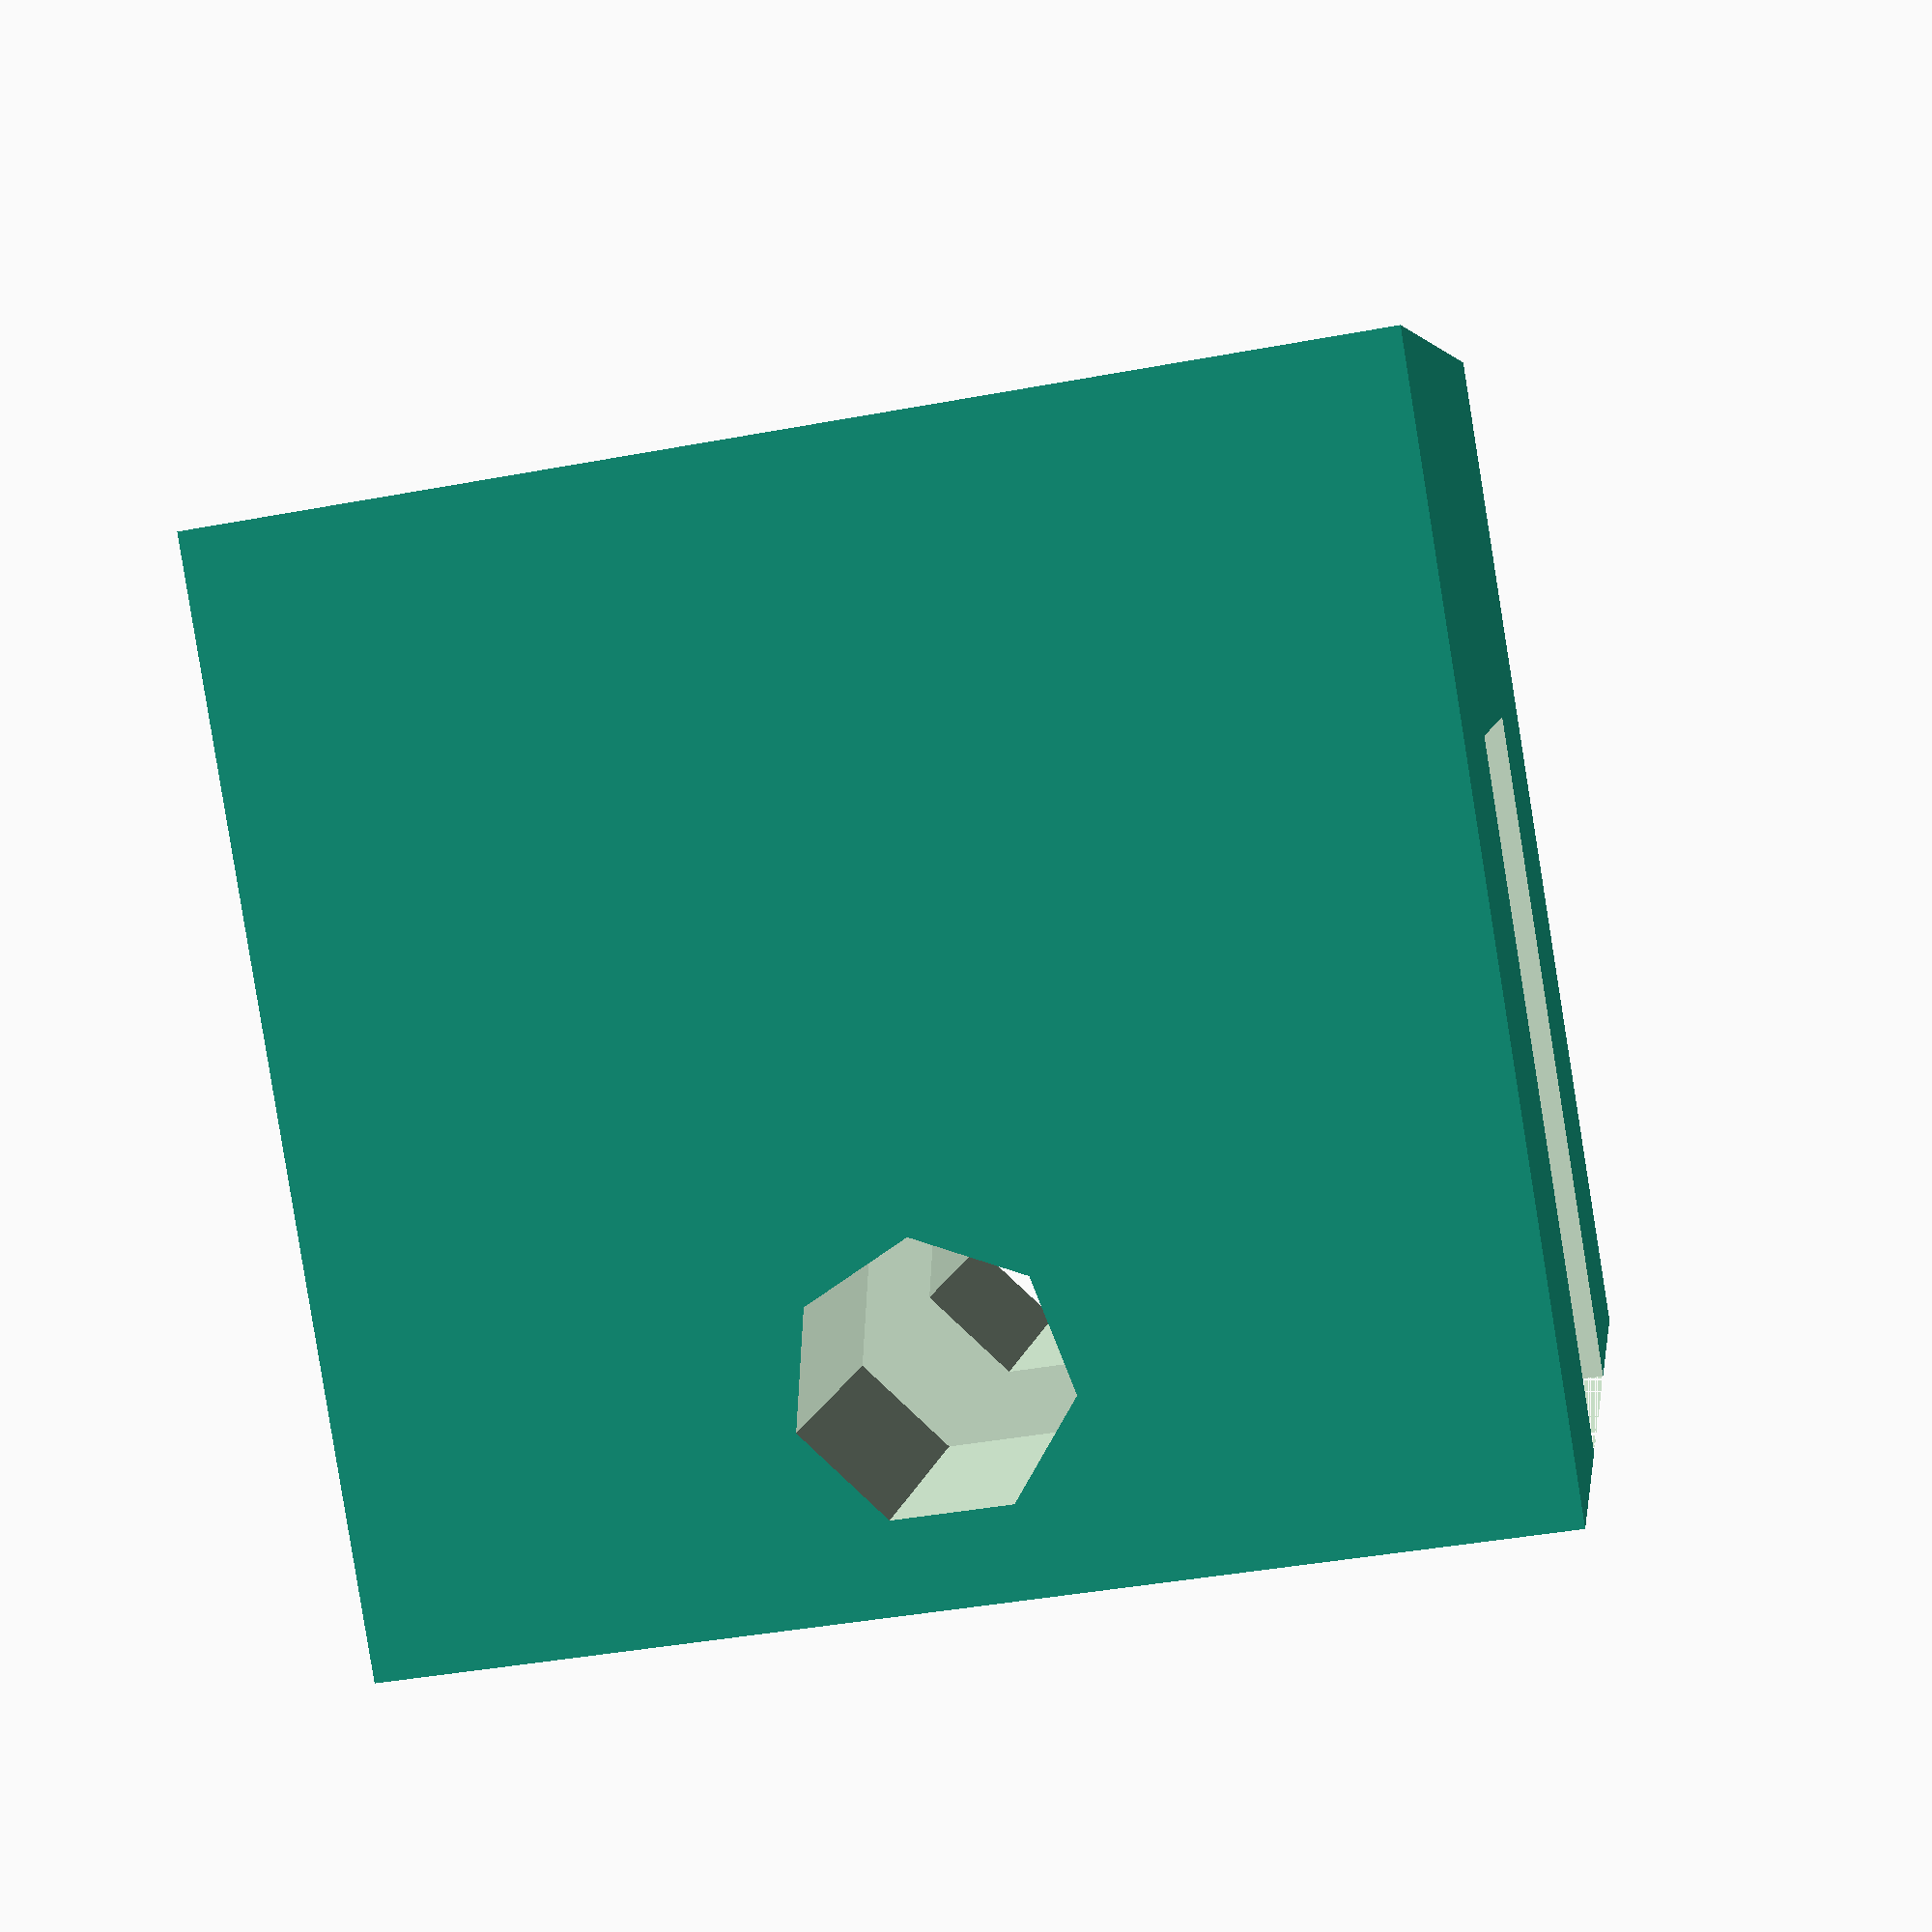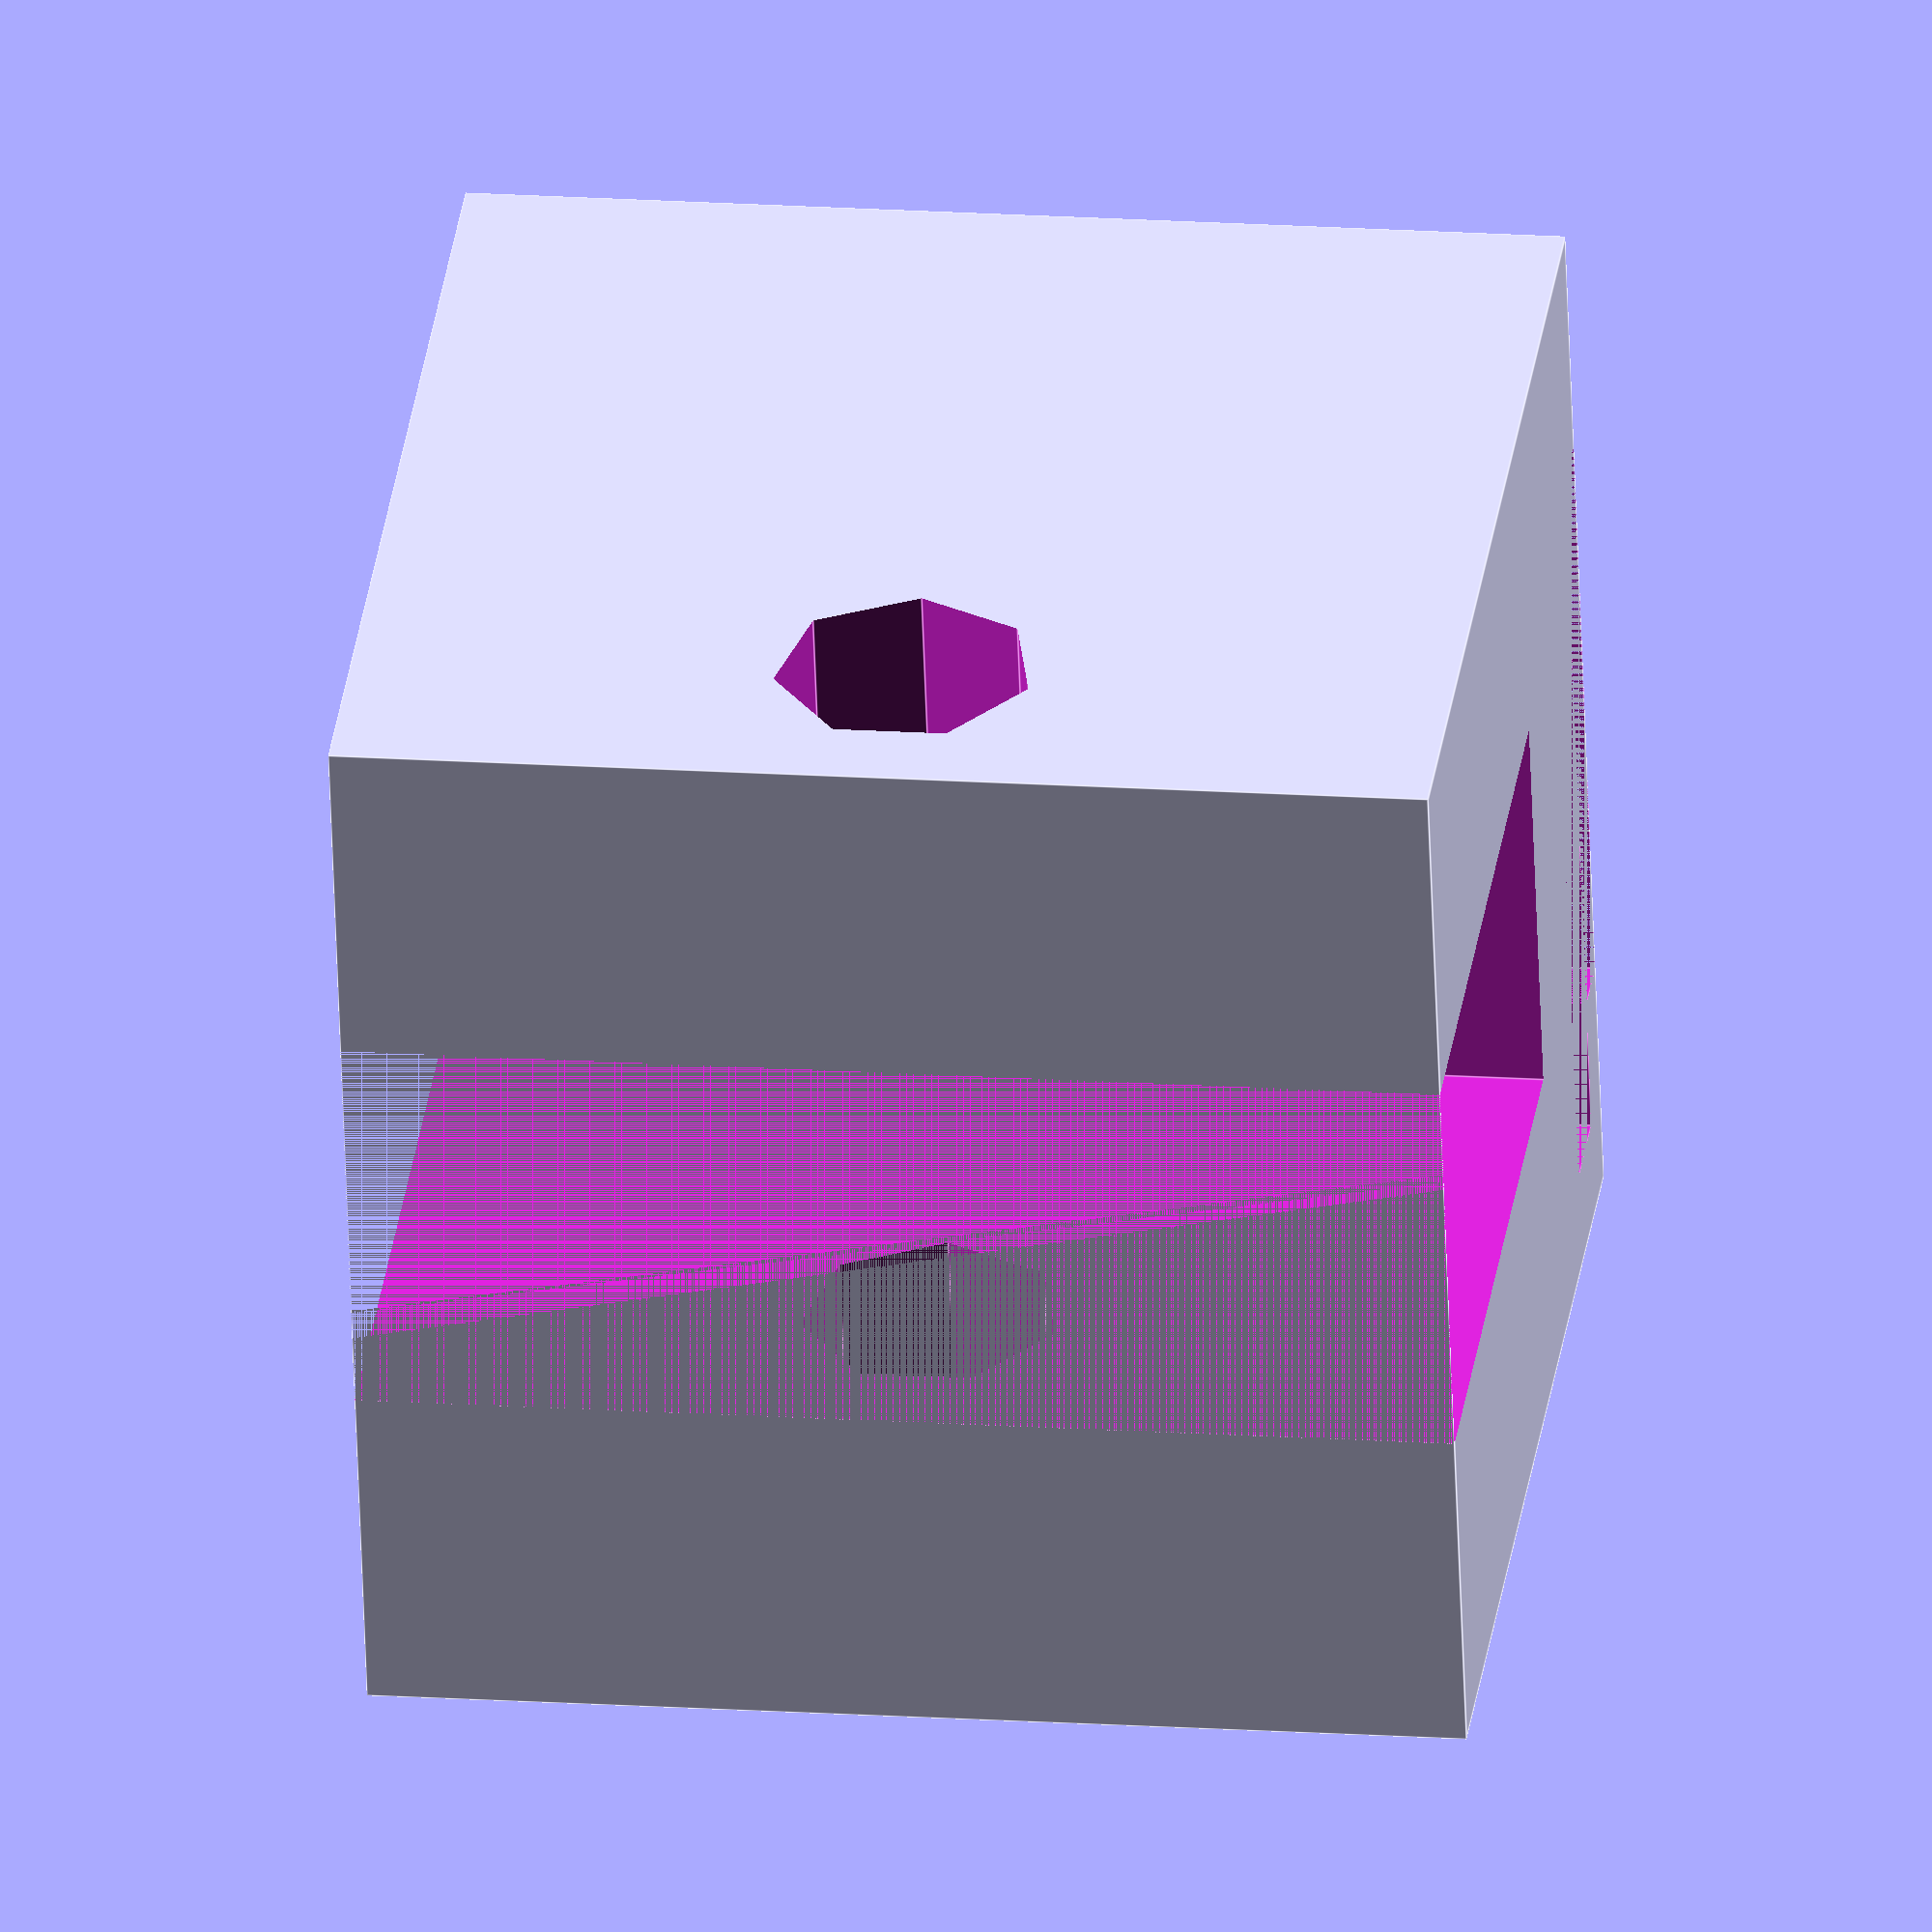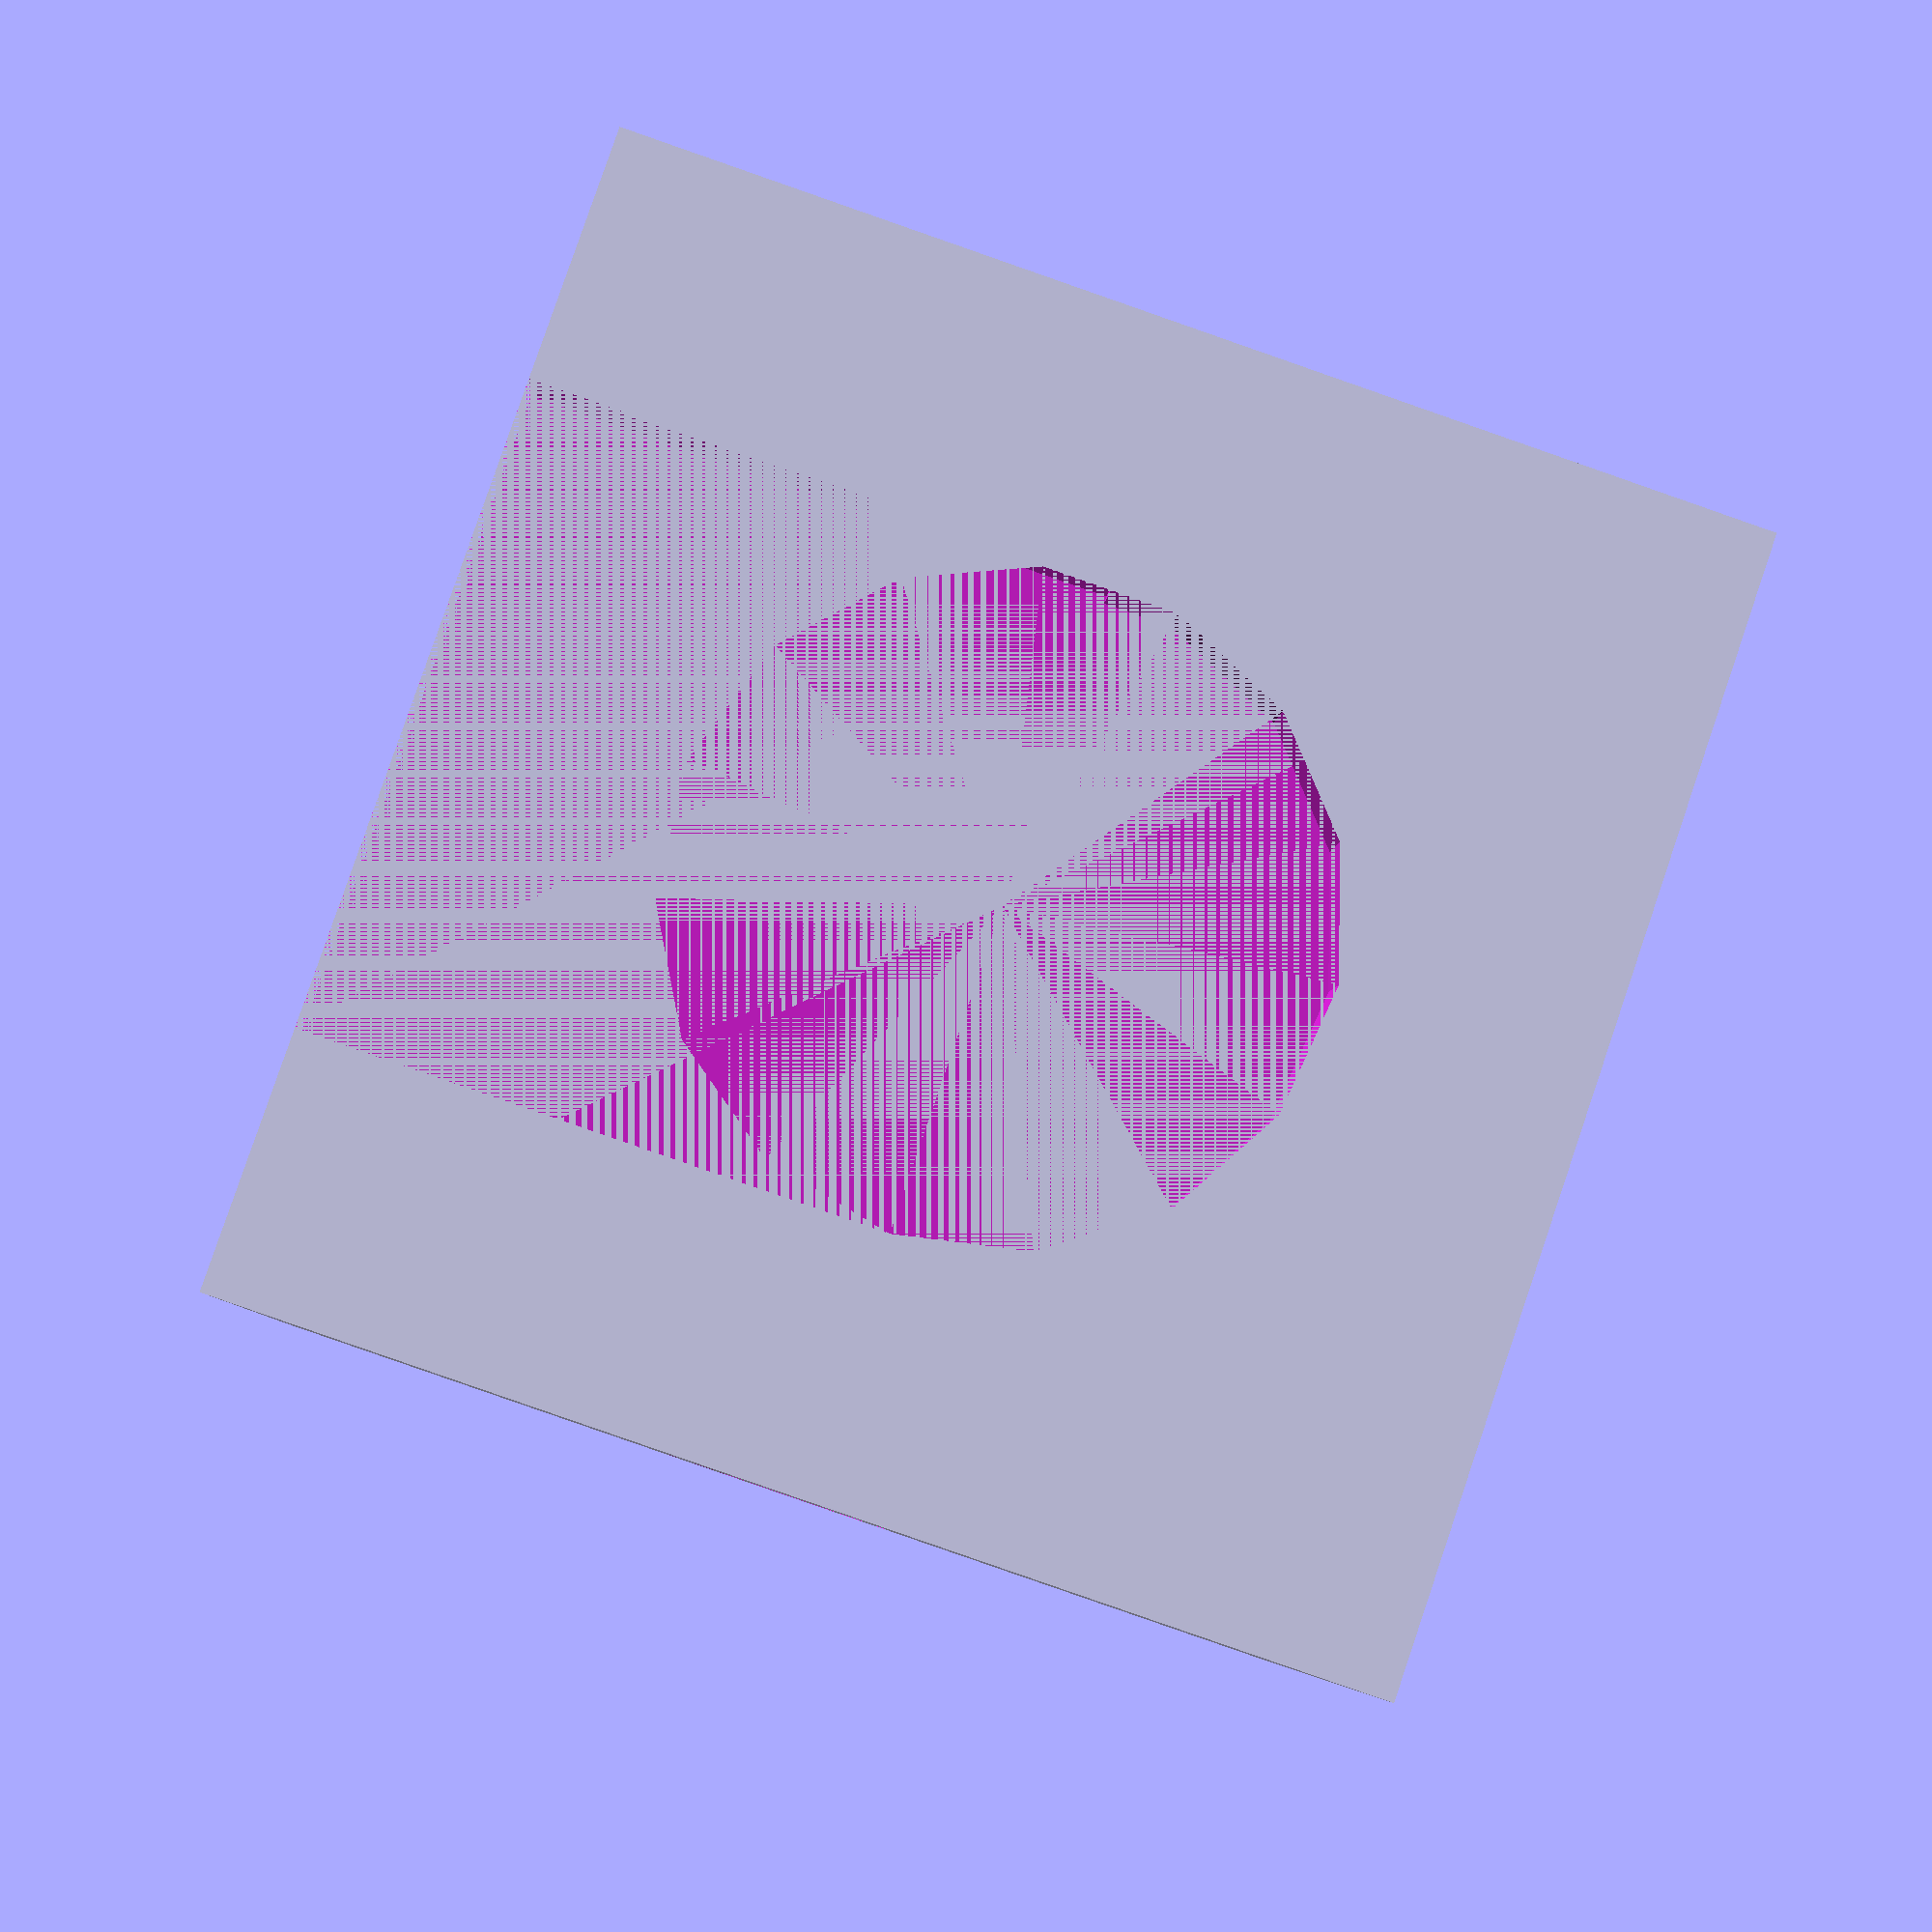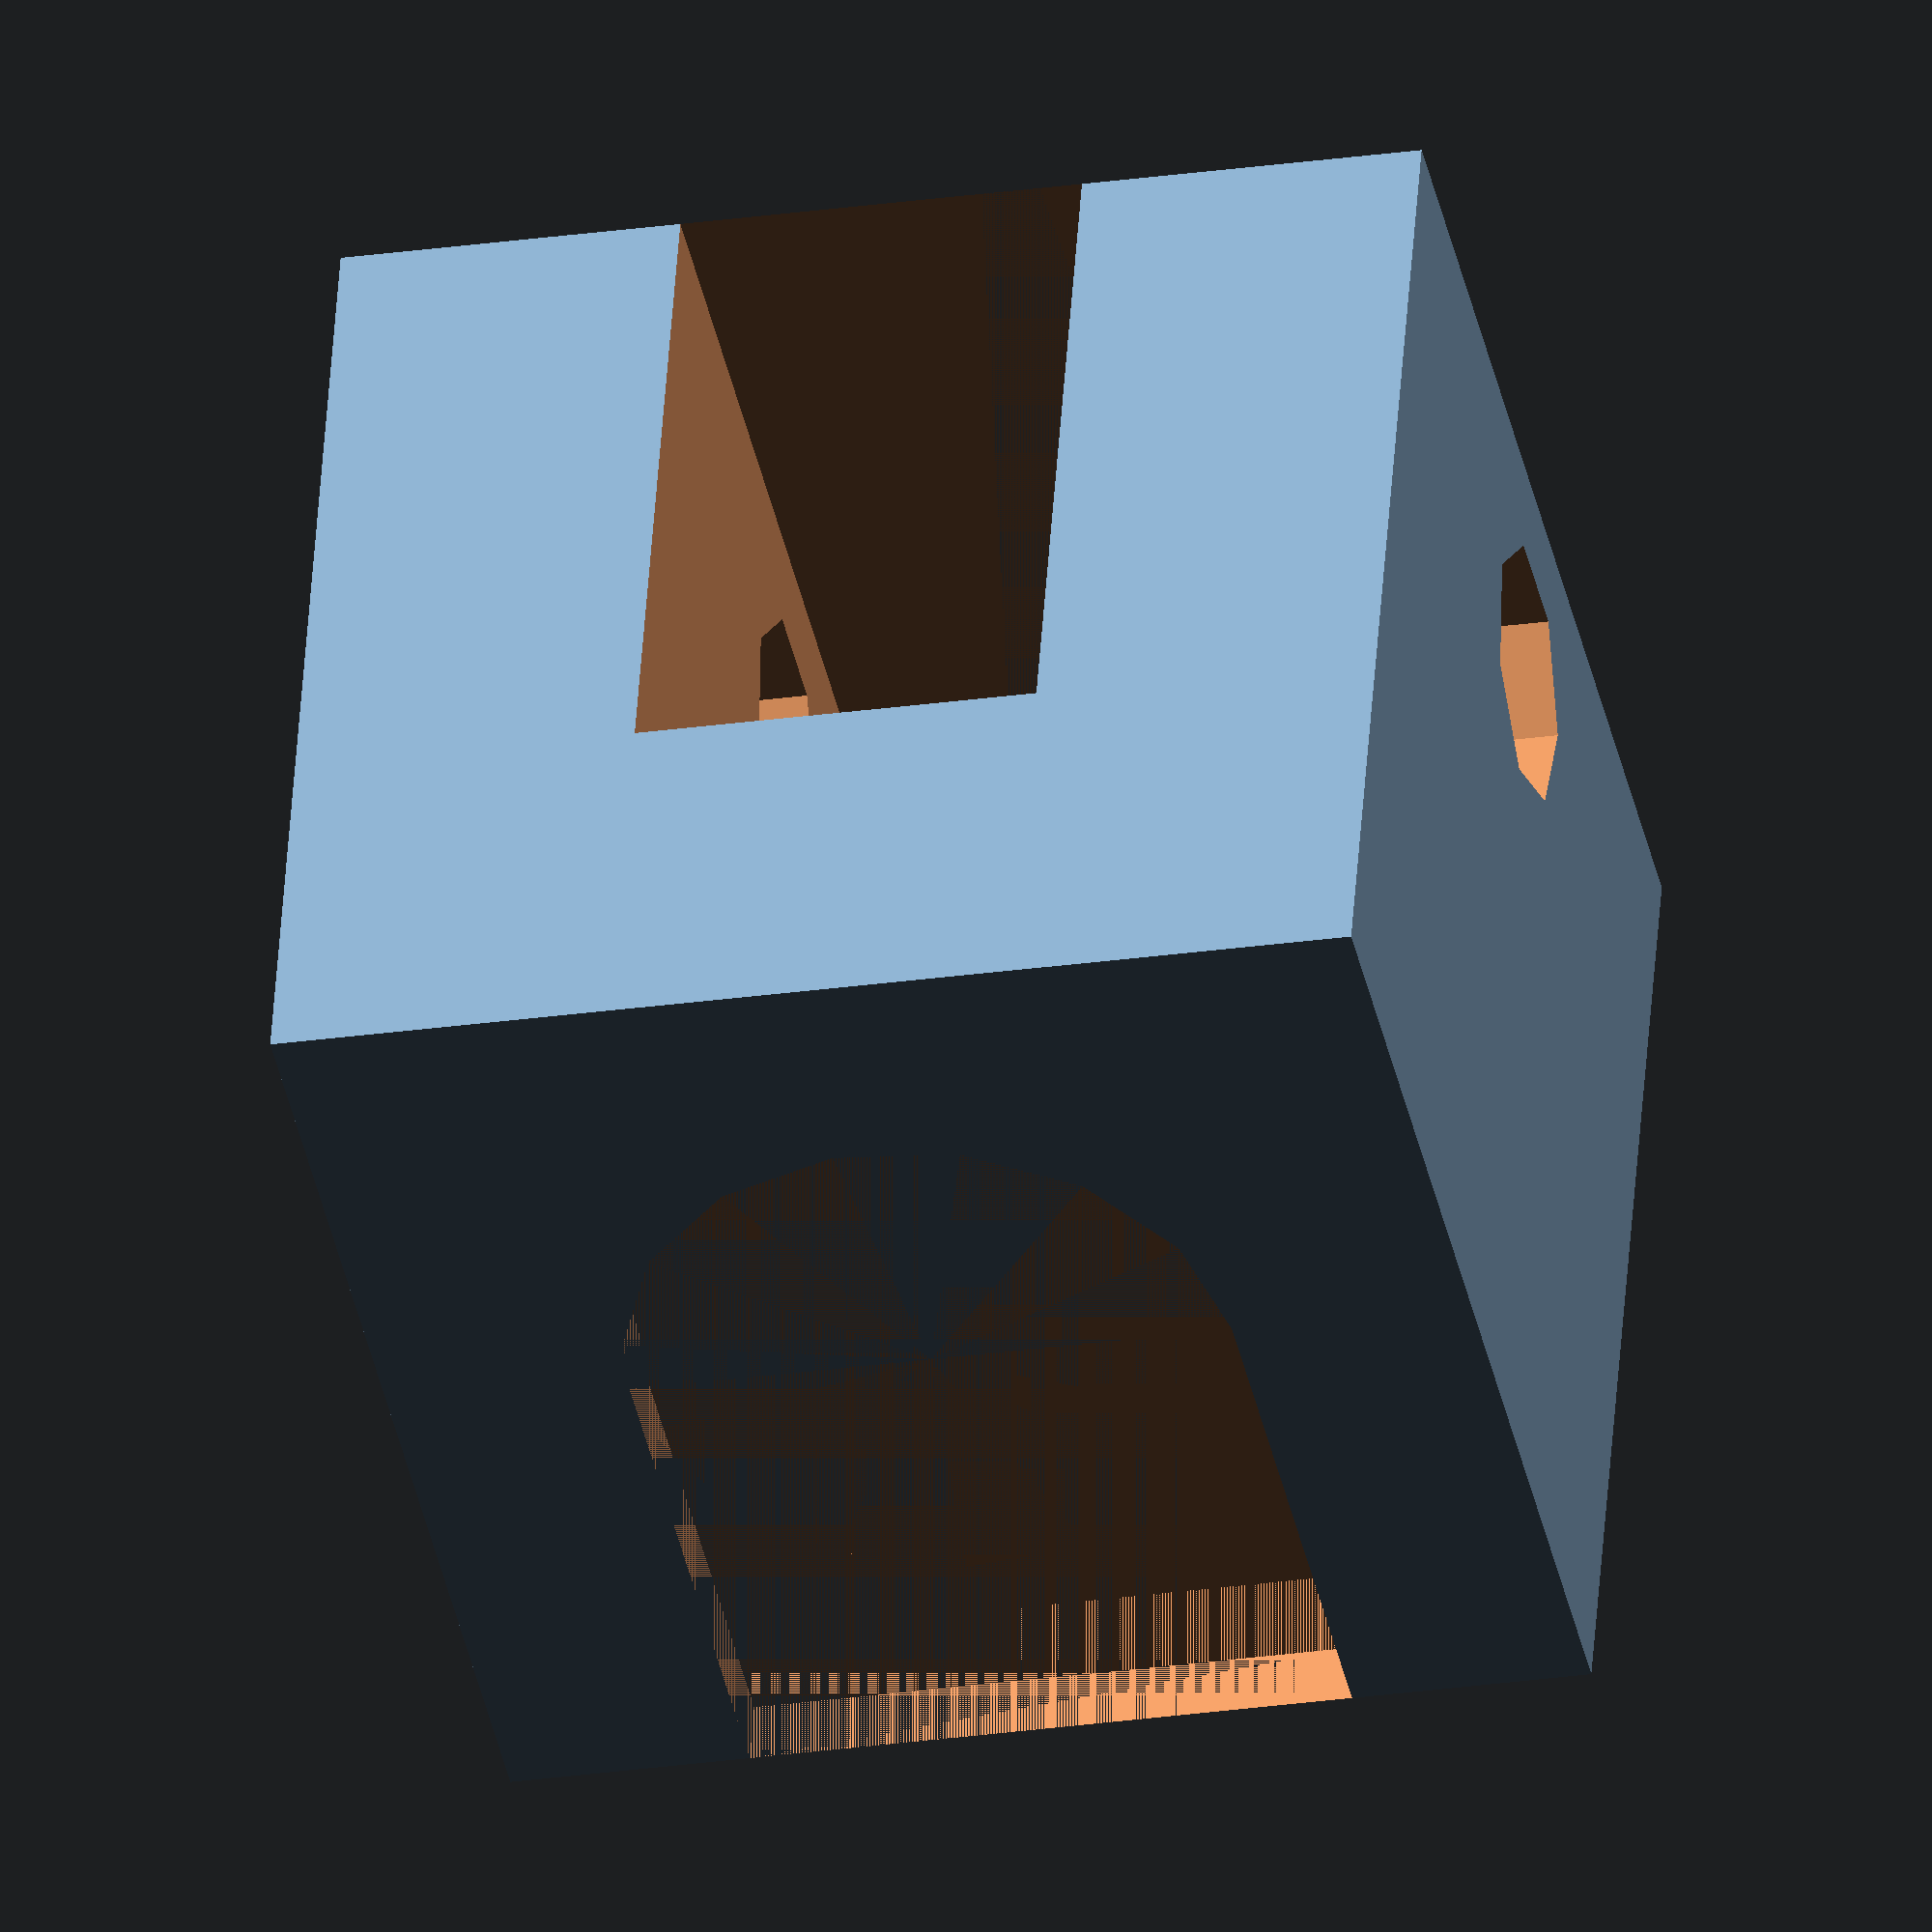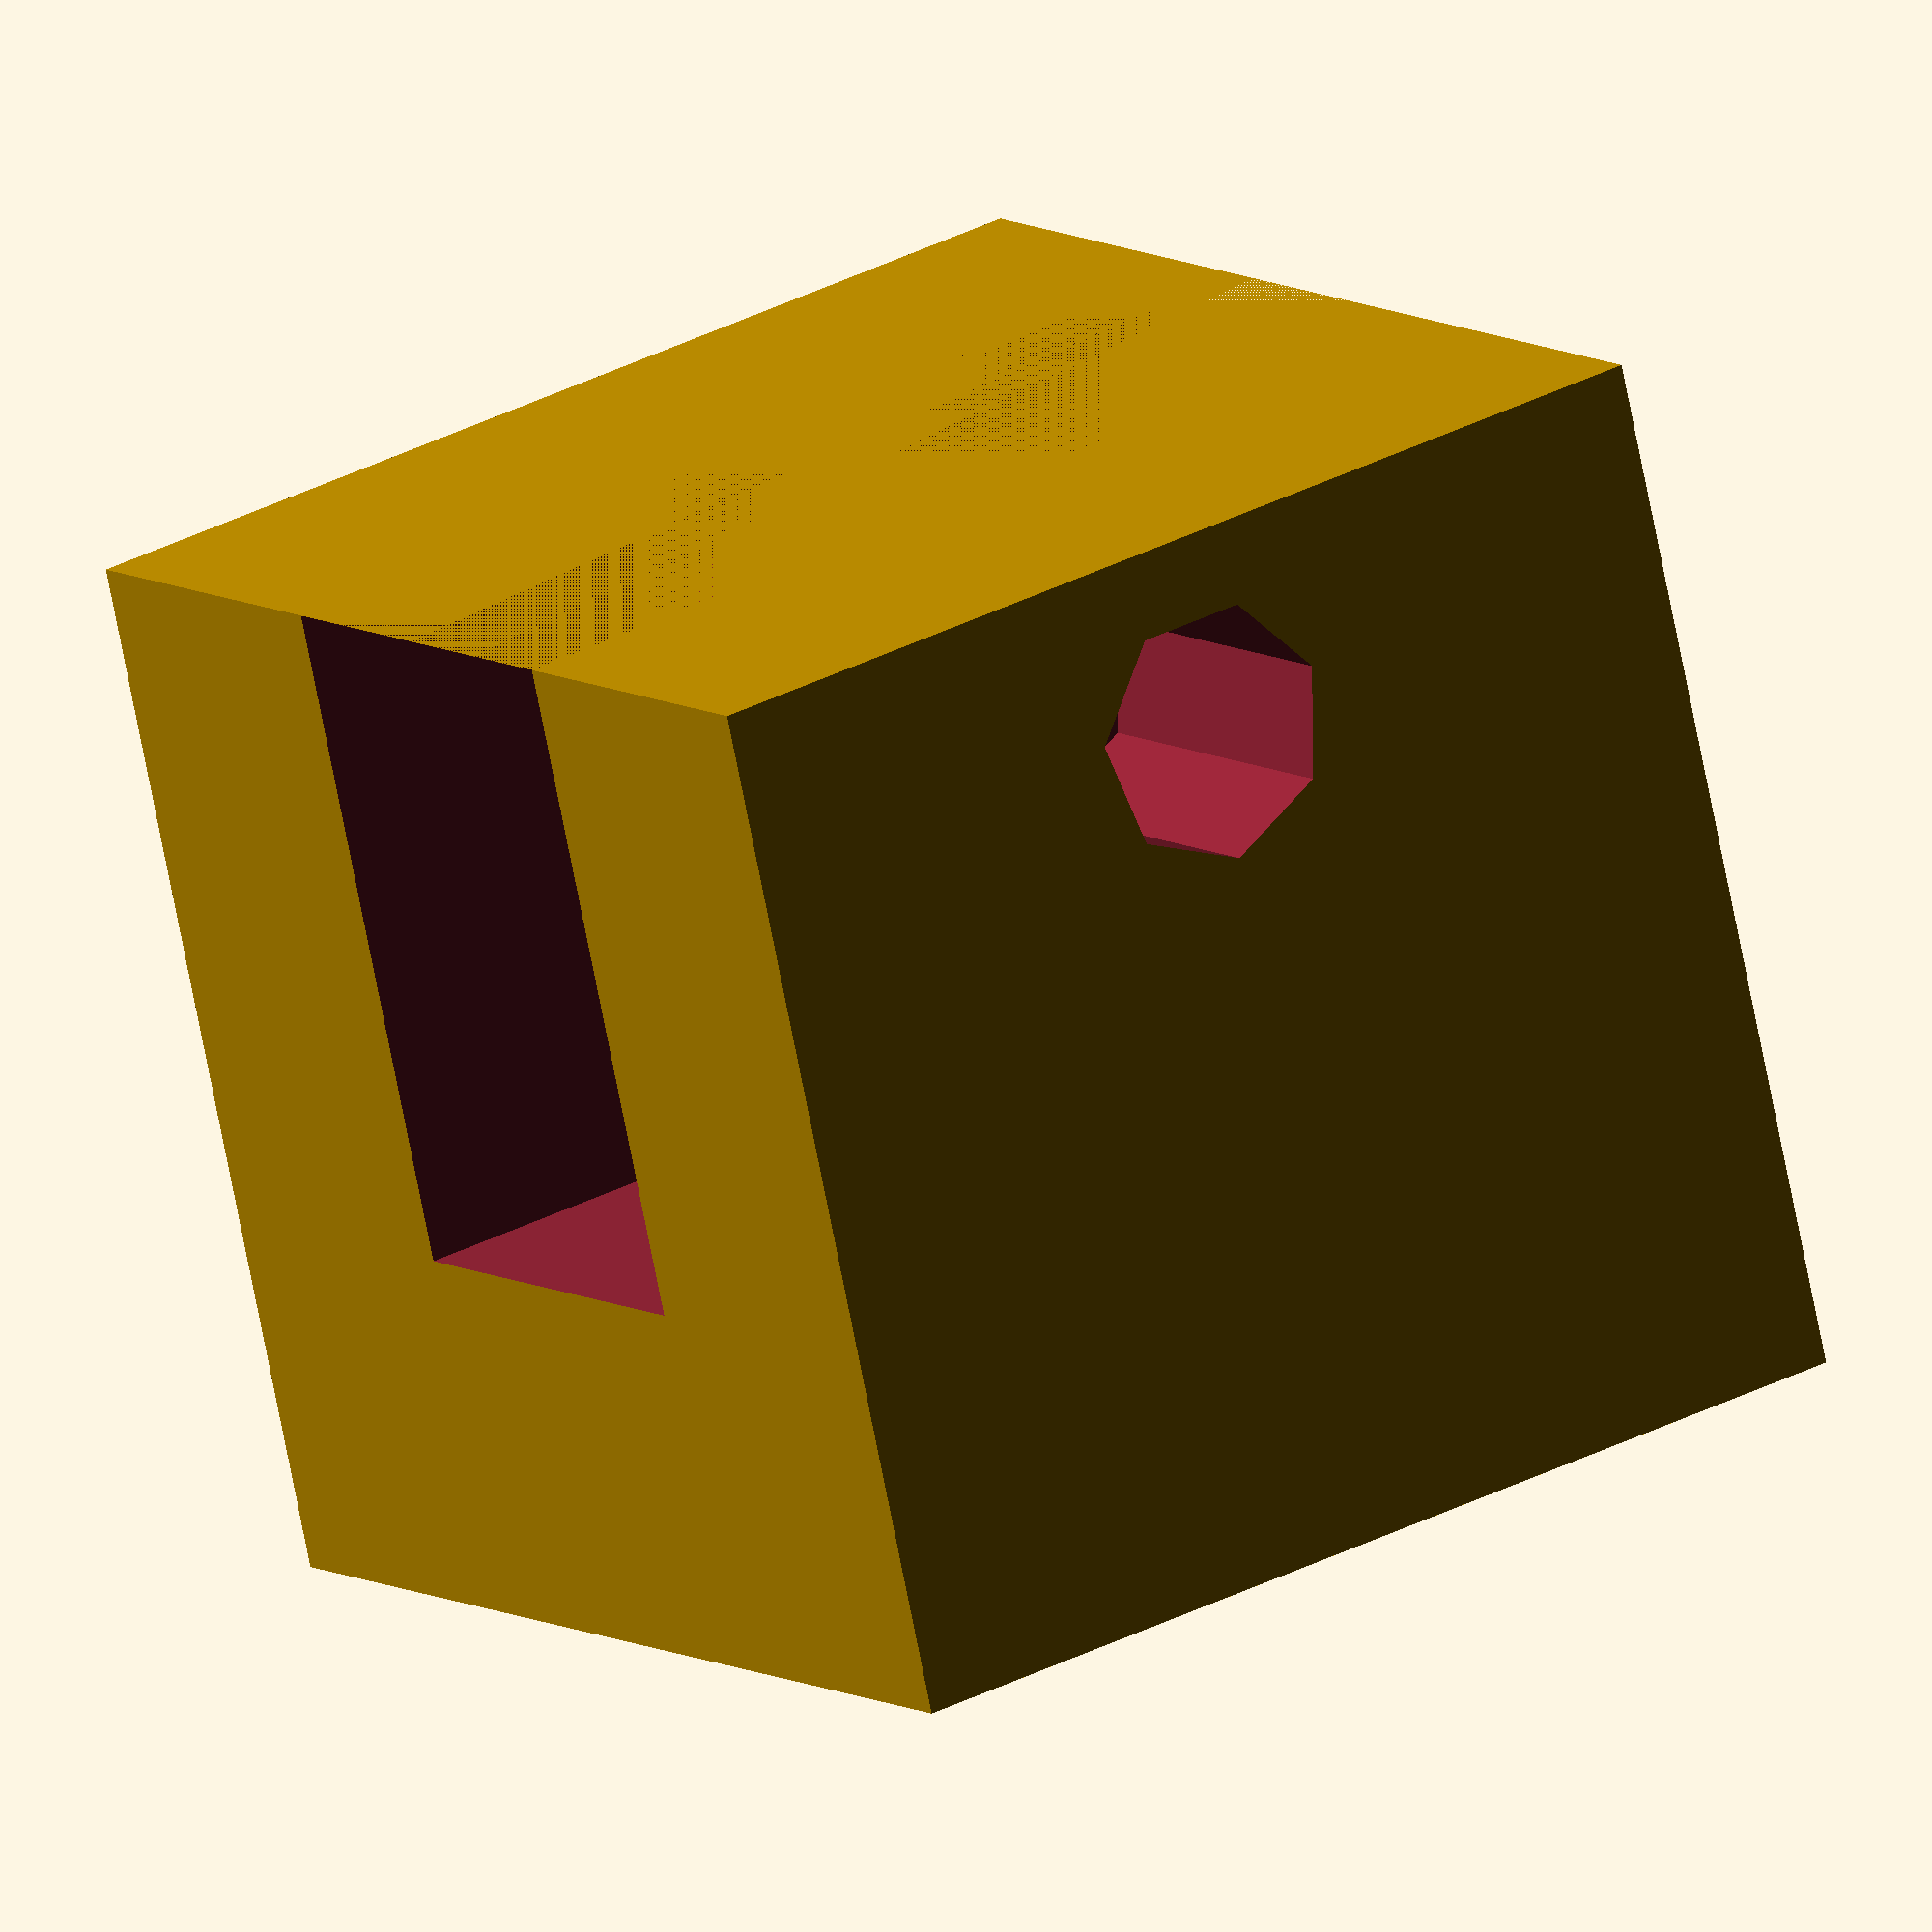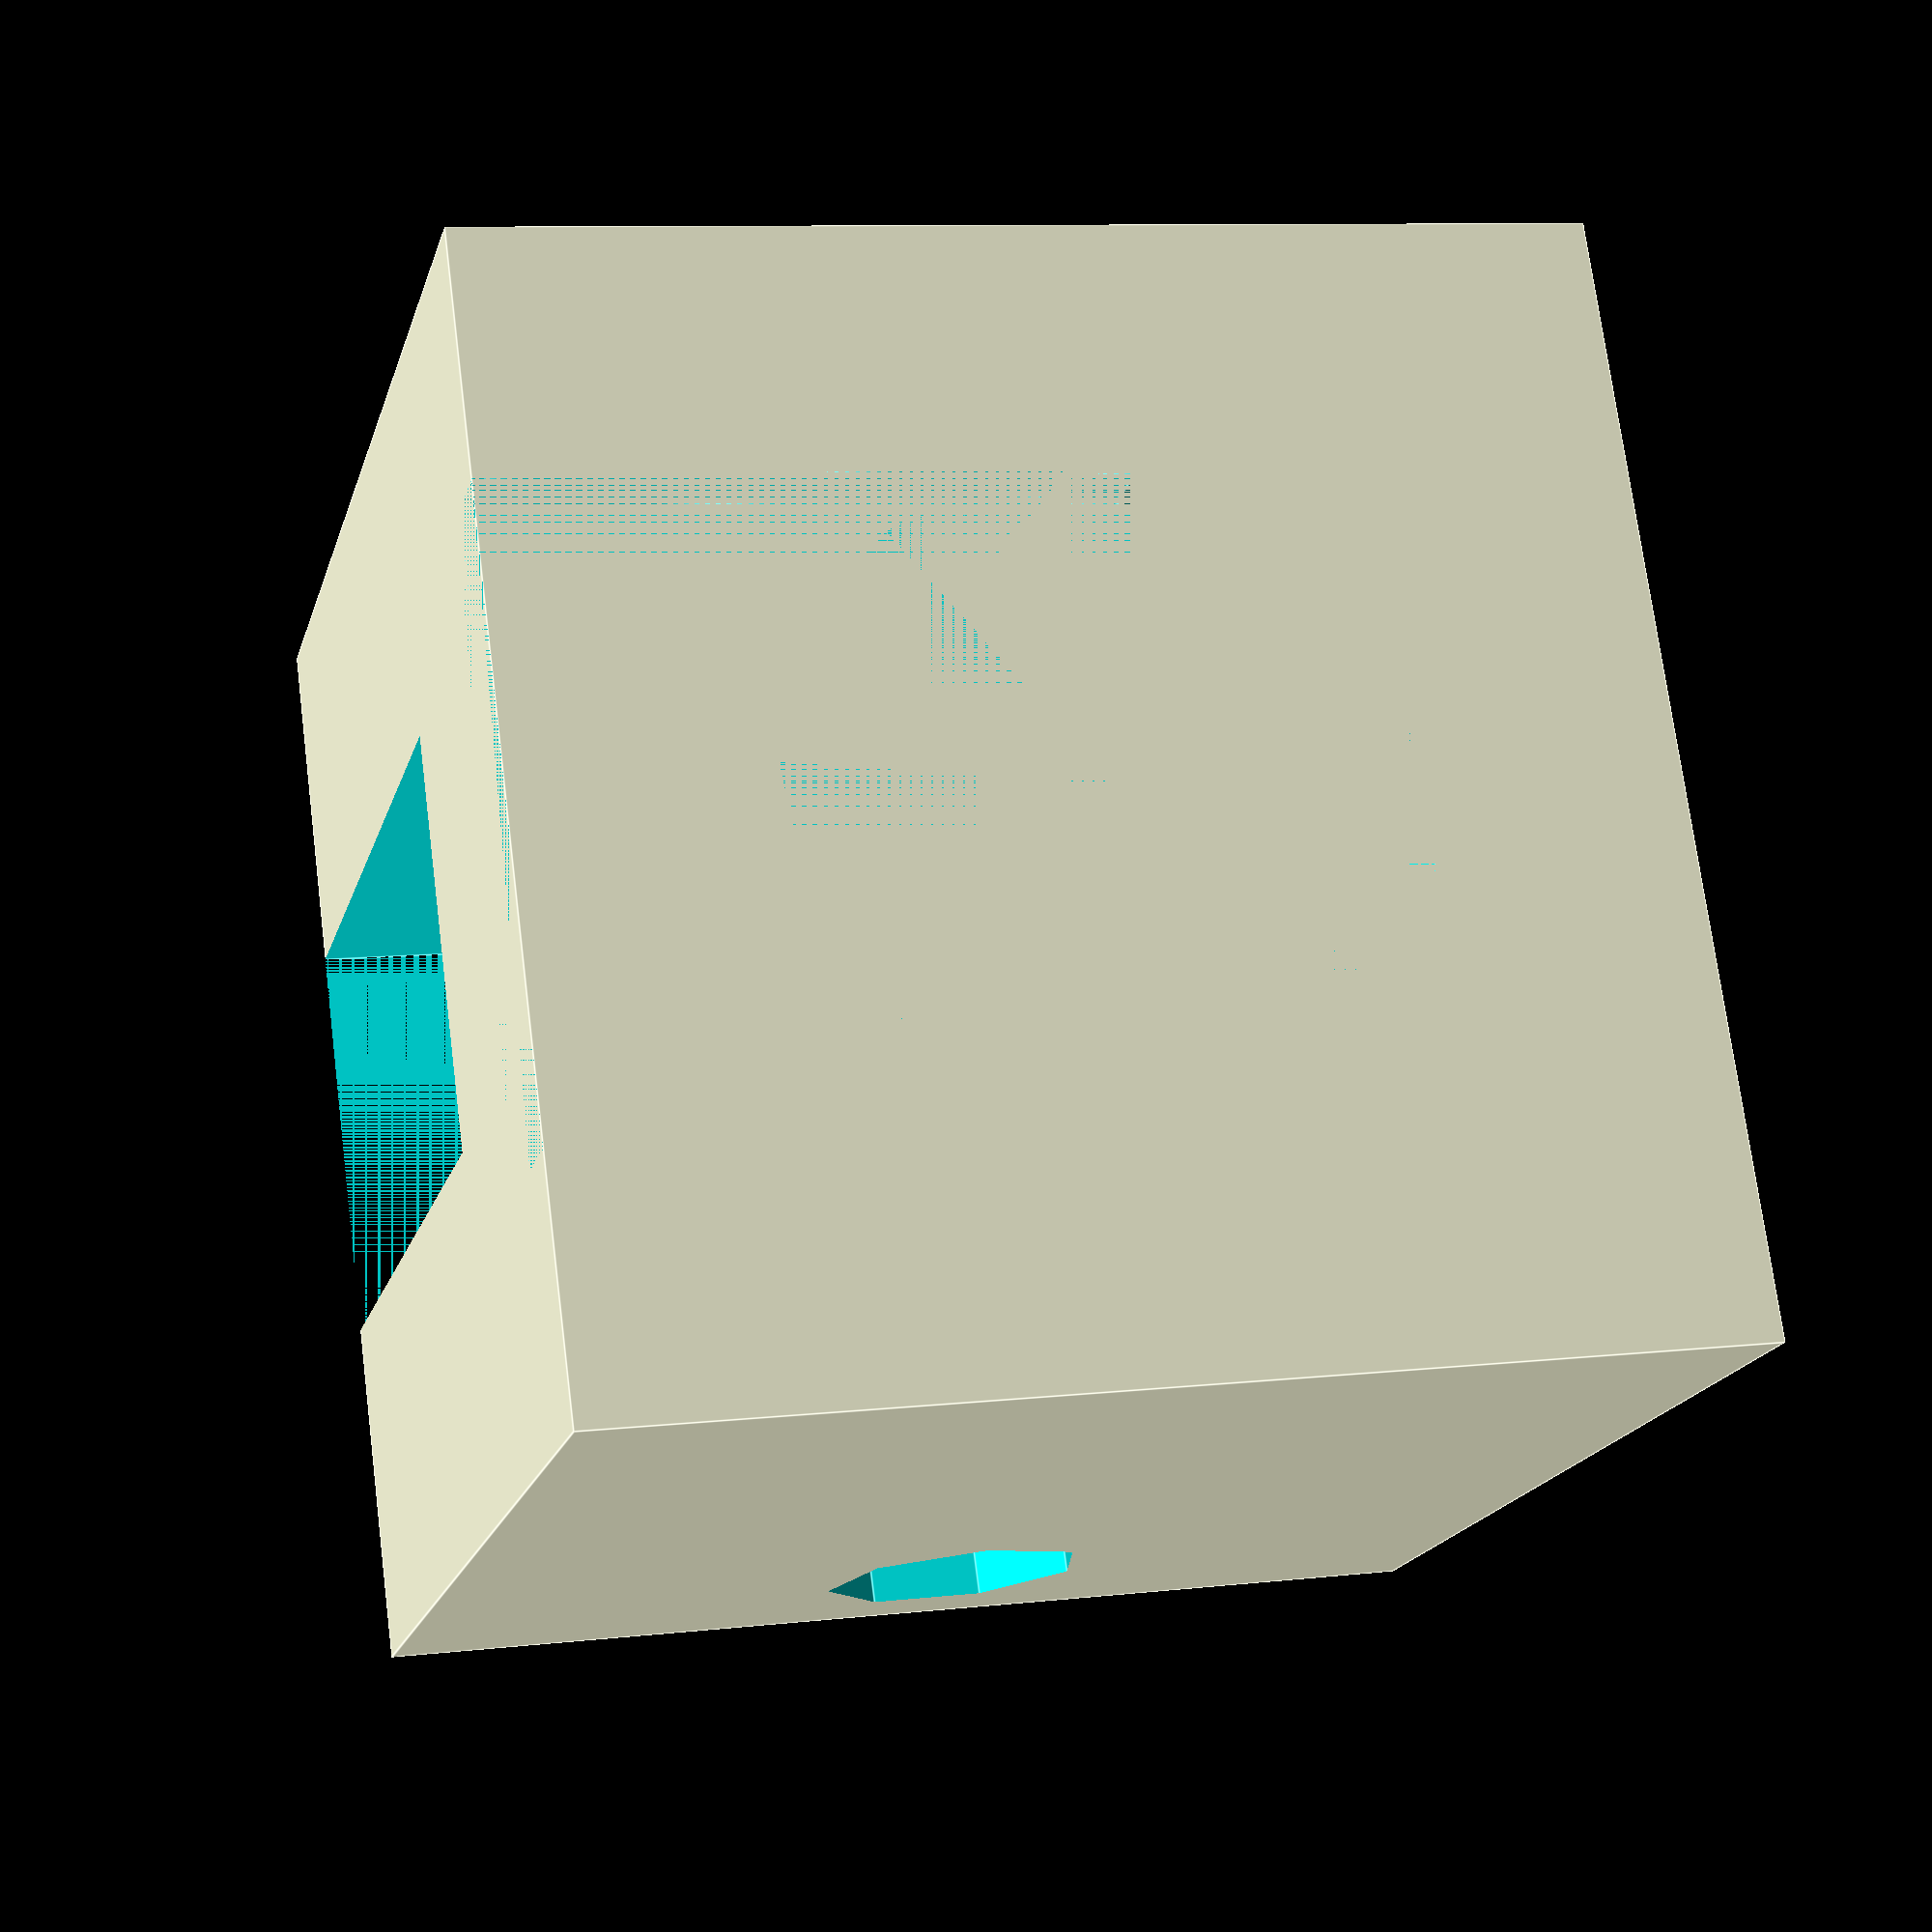
<openscad>
//Change to suit your system

///// 1cc DONE
//syringe_thickness_in = 1.6;
//syringe_diameter_in = 8.5;
//syringe_slots_diameter = 4;

///// 3cc DONE
syringe_thickness_in = 1.45;
syringe_diameter_in = 12.65;
syringe_slots_diameter = 9;

///// 10cc DONE
//syringe_thickness_in = 1.85;
//syringe_diameter_in = 16.65;
//syringe_slots_diameter = 11;

///// 60cc DONE
//syringe_thickness_in = 2.6;
//syringe_diameter_in = 30.5;
//syringe_slots_diameter = 19;



// Do not change
syringe_thickness = syringe_thickness_in;
syringe_diameter = syringe_diameter_in + 0.5;
hole_r = 2.64/2 + .6;
padding = 3;
syringe_lip = 1;
piston_rod_slot_l = 10;
piston_rod_slot_w = 6;

body_w = syringe_diameter+padding;
body_l = syringe_lip+syringe_thickness+padding+piston_rod_slot_l;
body_h = syringe_diameter+padding;


difference(){
    //Main body
    translate([0,-body_l/2,0])
    cube([body_w,body_l,body_h],center=true);
    
    // Piston_rod attachment slot
    translate([0,-body_l+piston_rod_slot_l/2,0])
    cube([piston_rod_slot_w,piston_rod_slot_l,body_h*2],center=true);
    
    // Piston_rod screw hole
    translate([-body_w,-body_l+3,0])
    rotate([90,0,90])
    cylinder(h=body_w*2,r=hole_r);
    
    
    // Inner circle
    translate([0,-syringe_lip,0])
    rotate([90,0,0])
    cylinder(h=syringe_thickness, r=syringe_diameter/2);
    
    // Inner Square extrusion
    translate([-syringe_diameter/2,-syringe_thickness-syringe_lip,0])
    cube([syringe_diameter,syringe_thickness,body_h/2]); 
    
    
    // Outer circle
    translate([0,0,0])
    rotate([90,0,0])
    cylinder(h=syringe_lip, r=syringe_slots_diameter/2);
    
    // Outer Square extrusion
    translate([-syringe_slots_diameter/2,-syringe_lip,0])
    cube([syringe_slots_diameter,syringe_lip,body_h/2]);     
}

</openscad>
<views>
elev=222.0 azim=226.7 roll=77.4 proj=p view=wireframe
elev=162.9 azim=254.9 roll=262.3 proj=o view=edges
elev=265.7 azim=349.3 roll=109.2 proj=p view=wireframe
elev=222.9 azim=356.1 roll=347.5 proj=o view=wireframe
elev=327.7 azim=199.0 roll=233.7 proj=o view=solid
elev=350.7 azim=63.1 roll=73.6 proj=p view=edges
</views>
